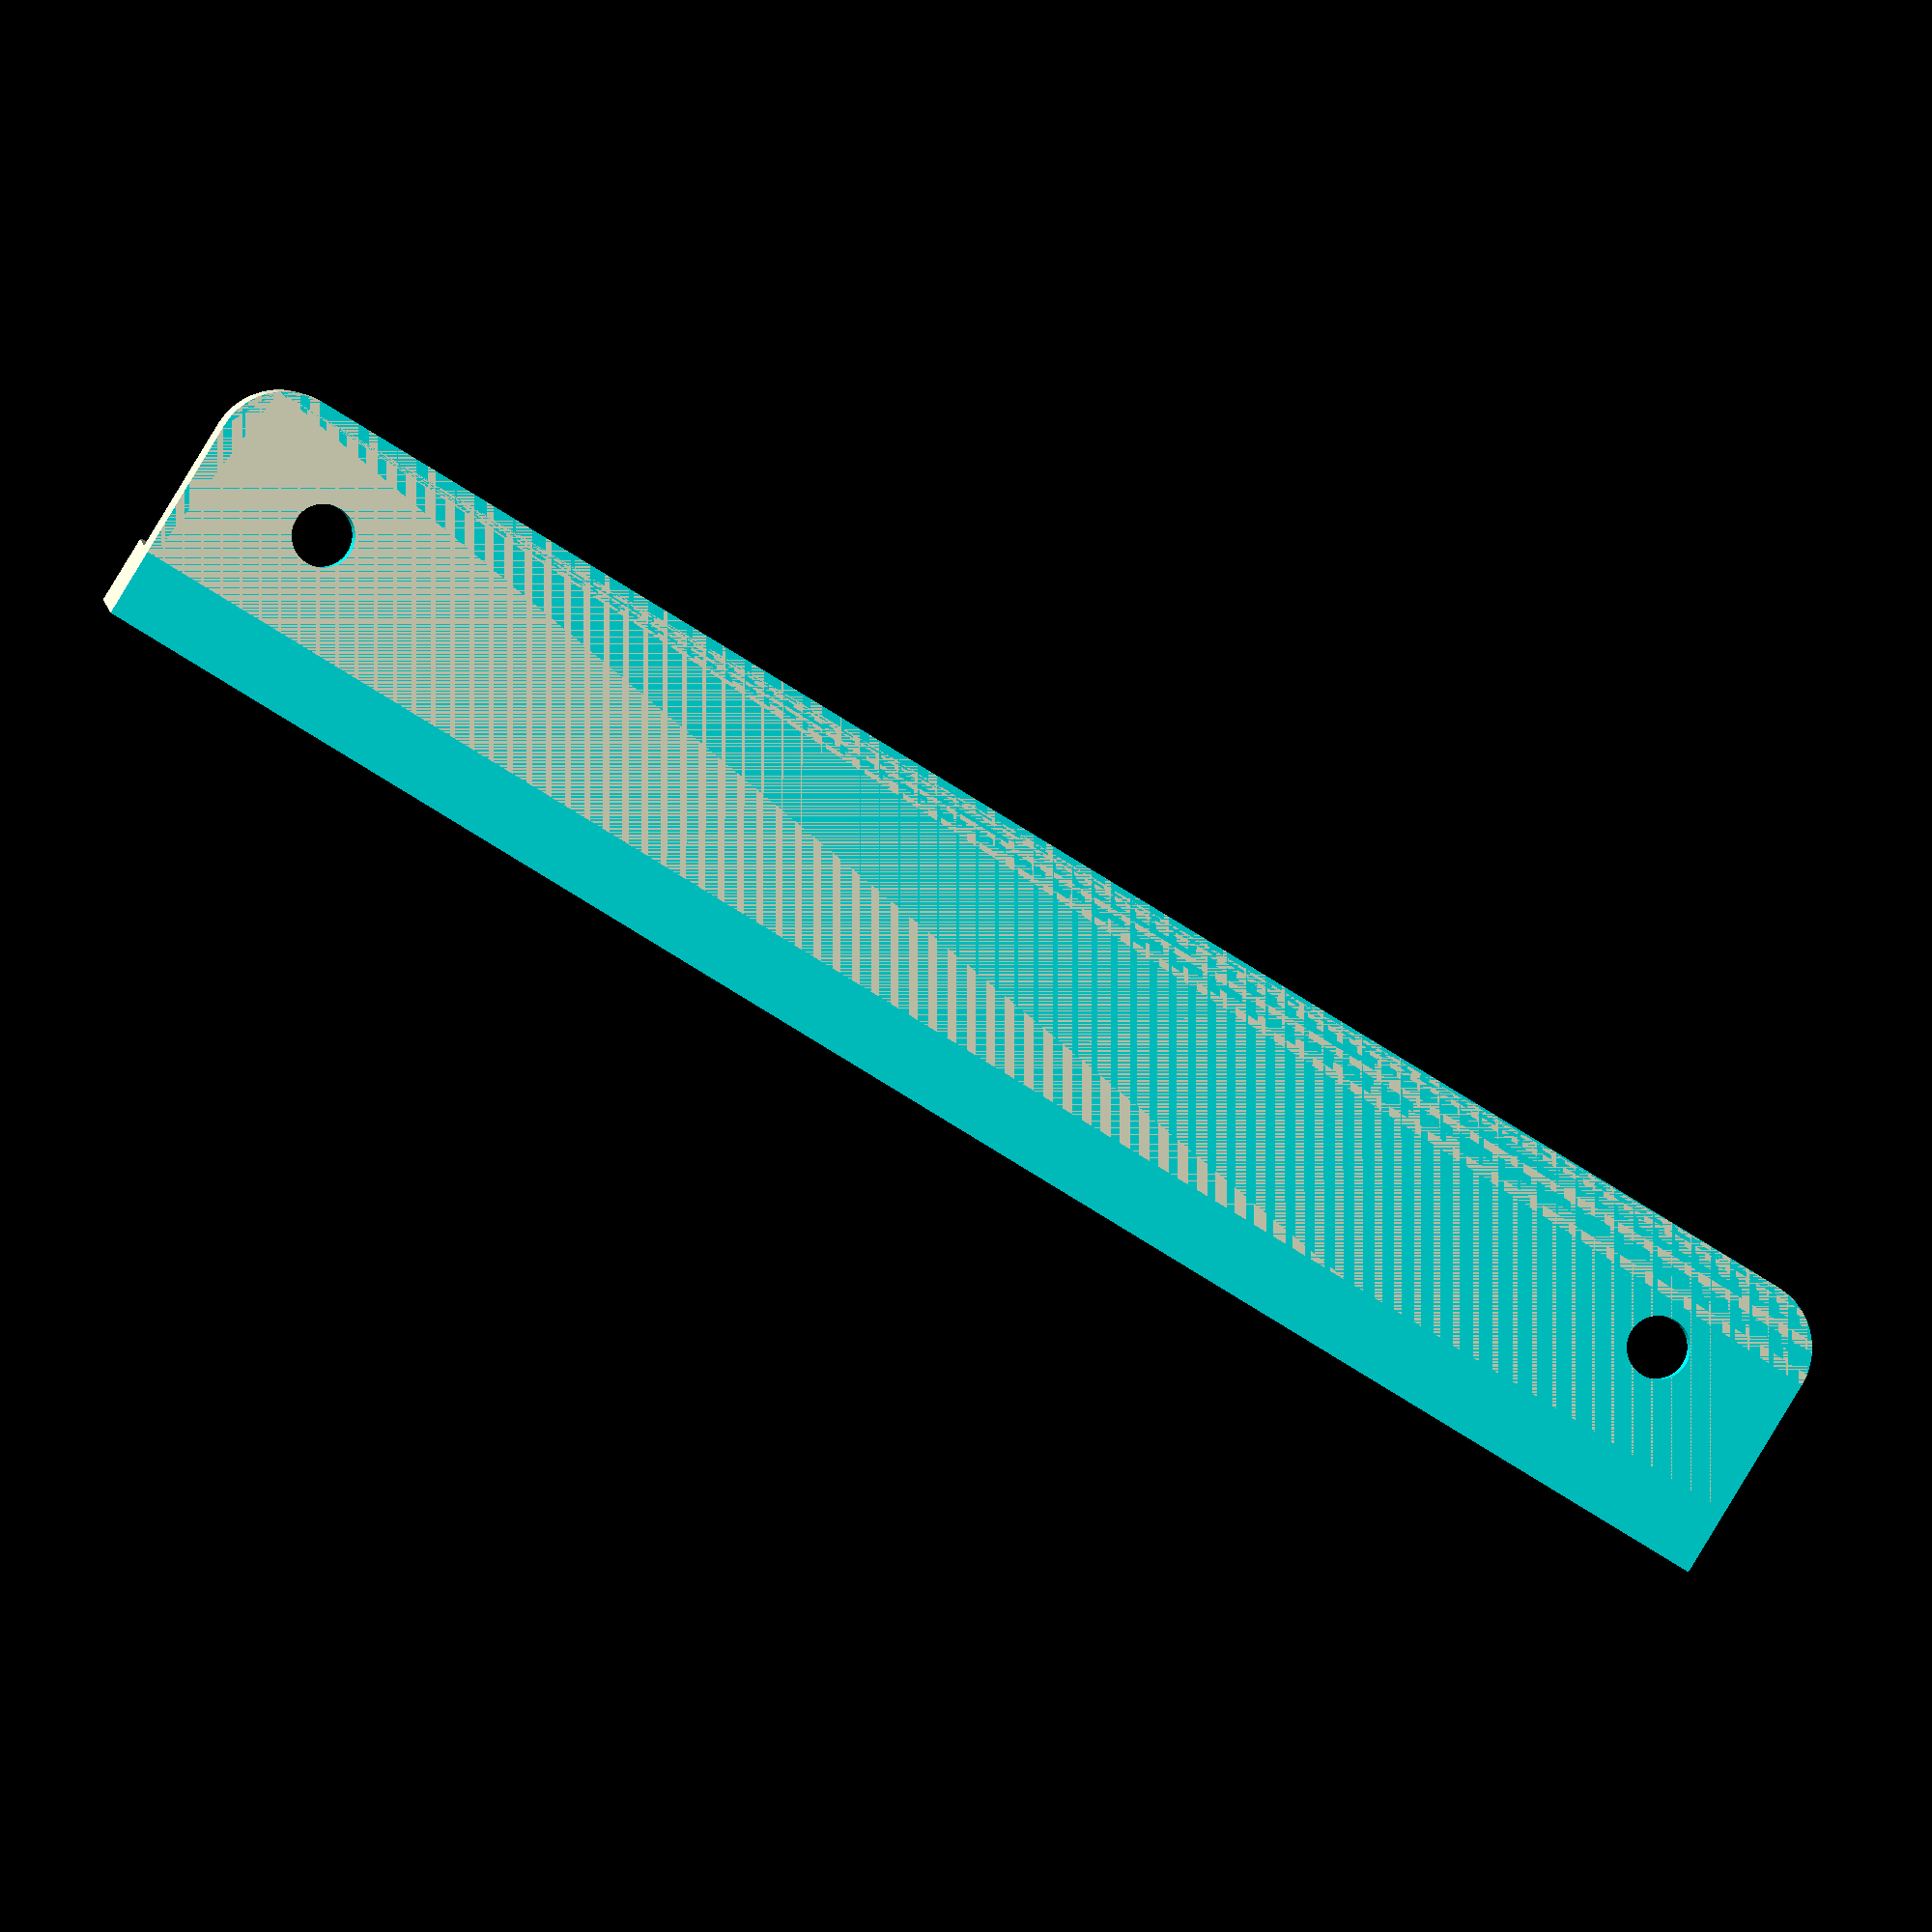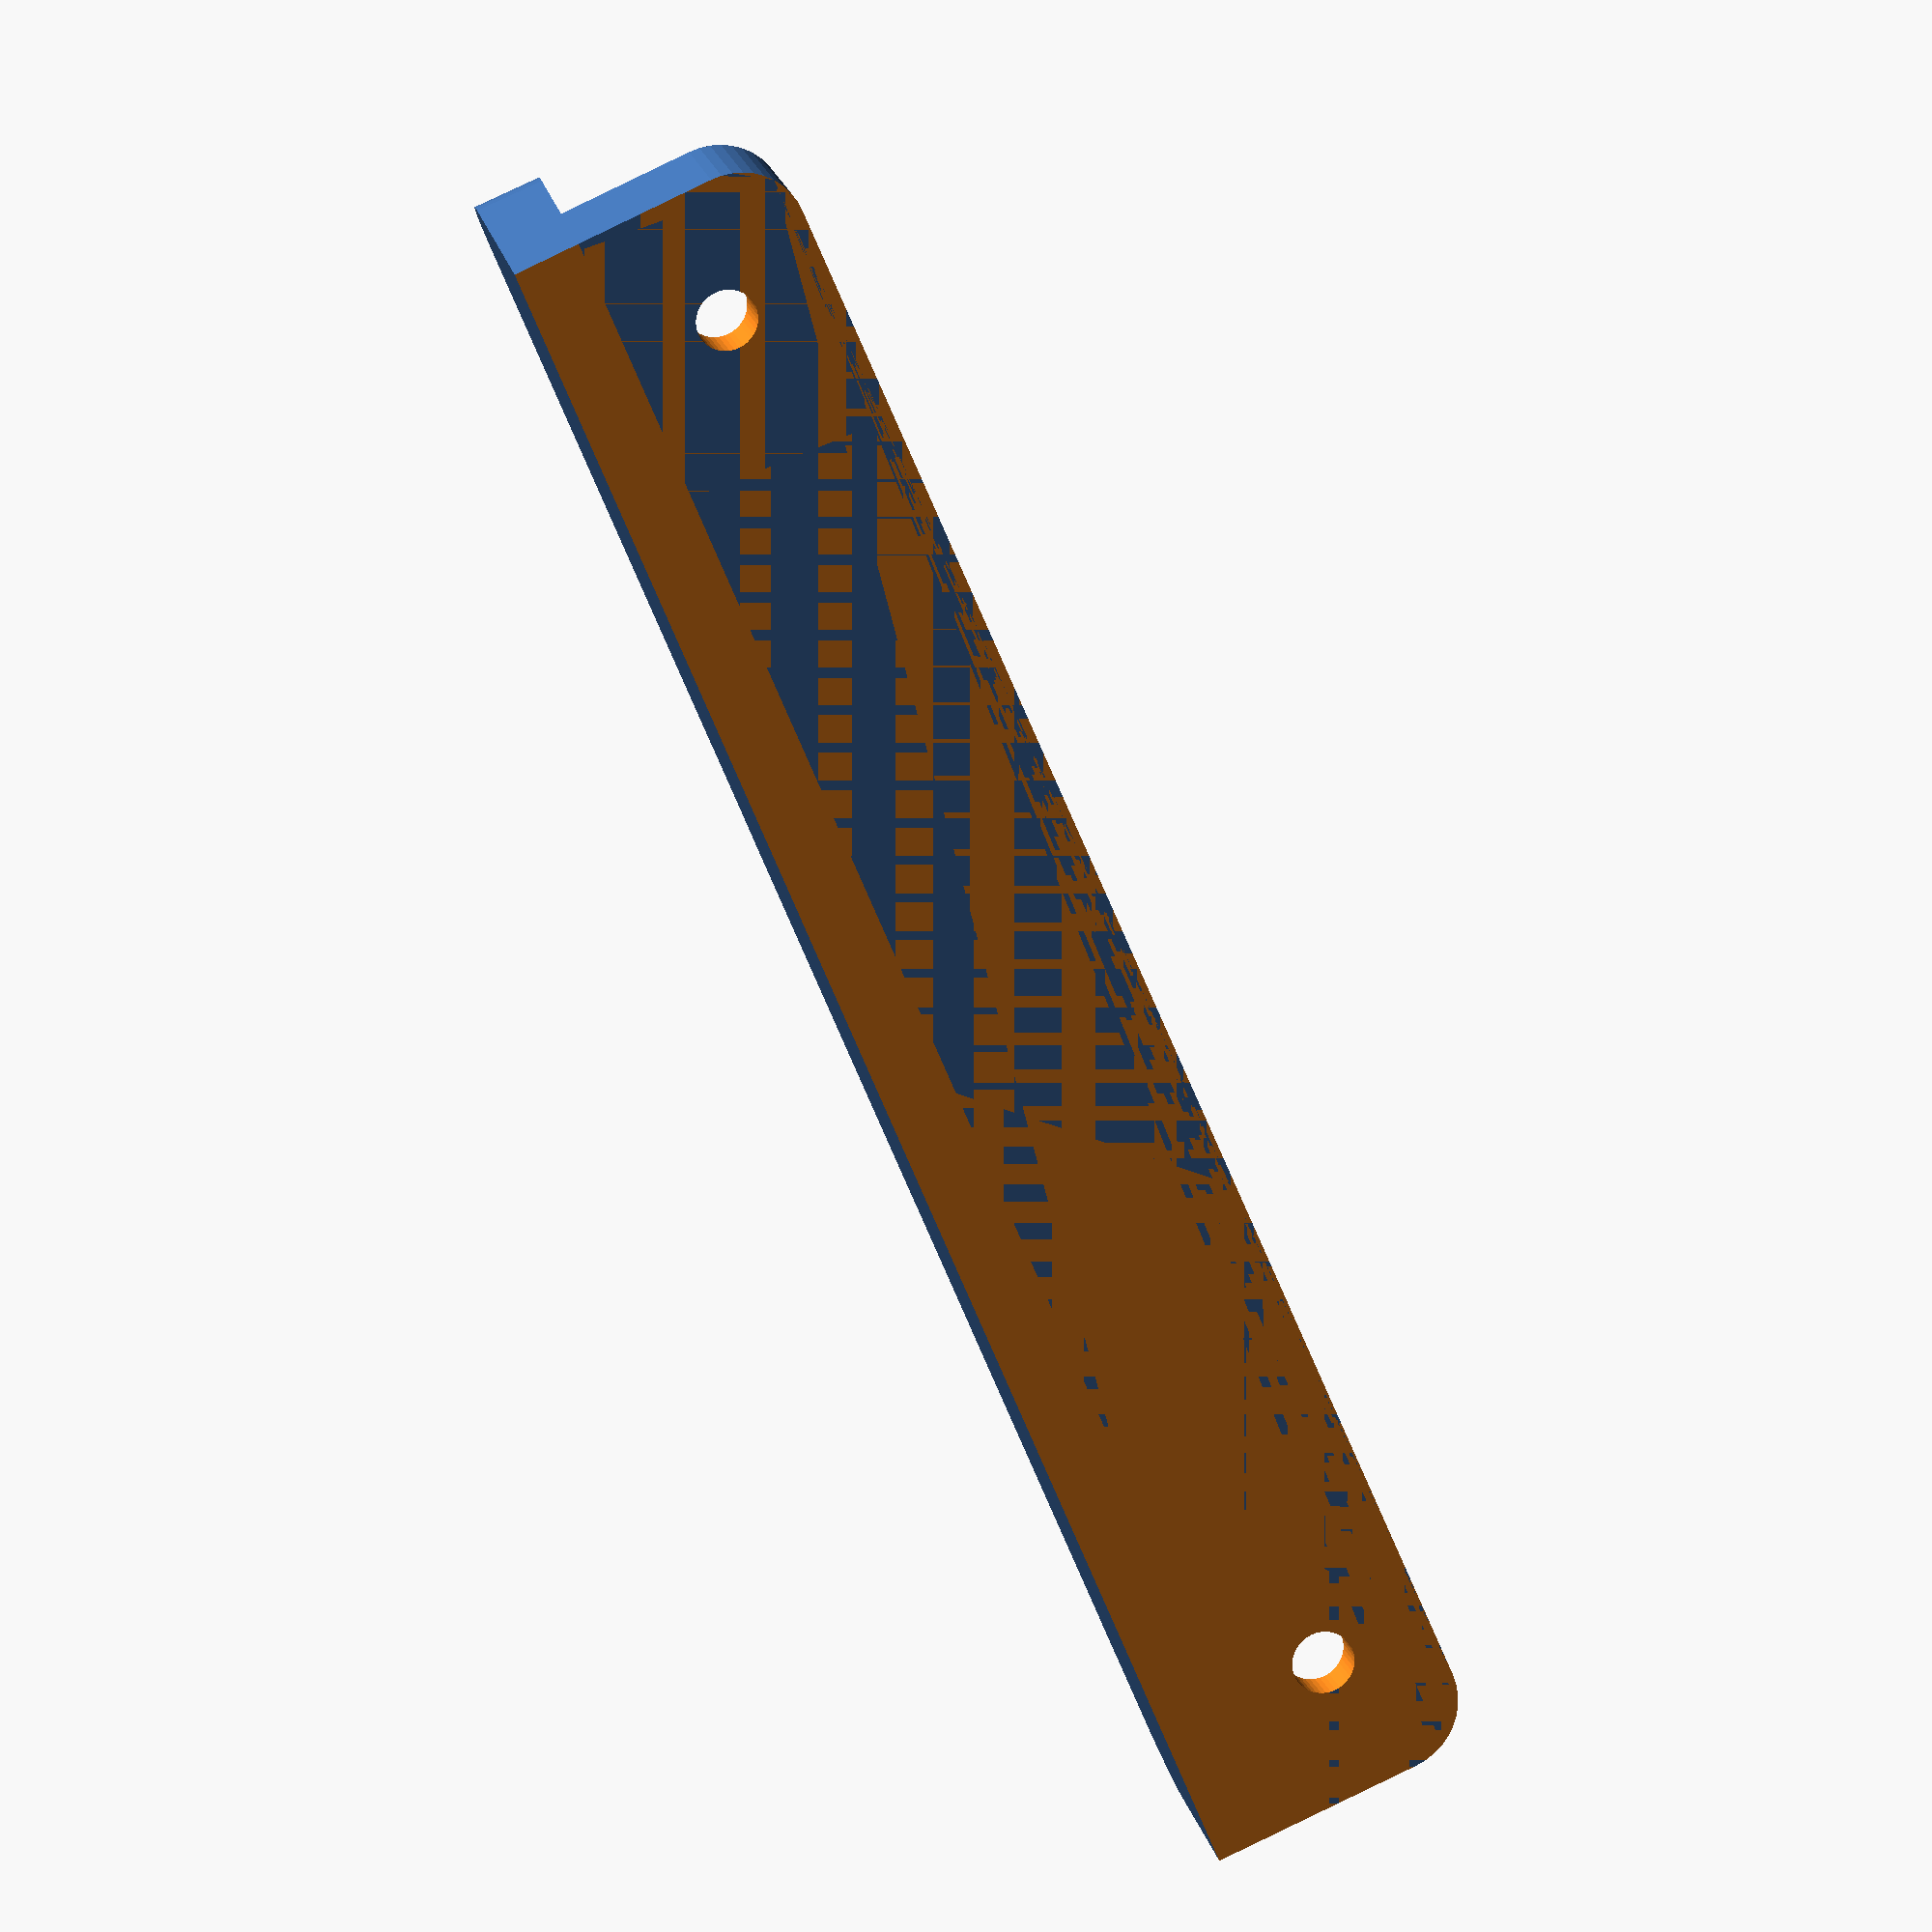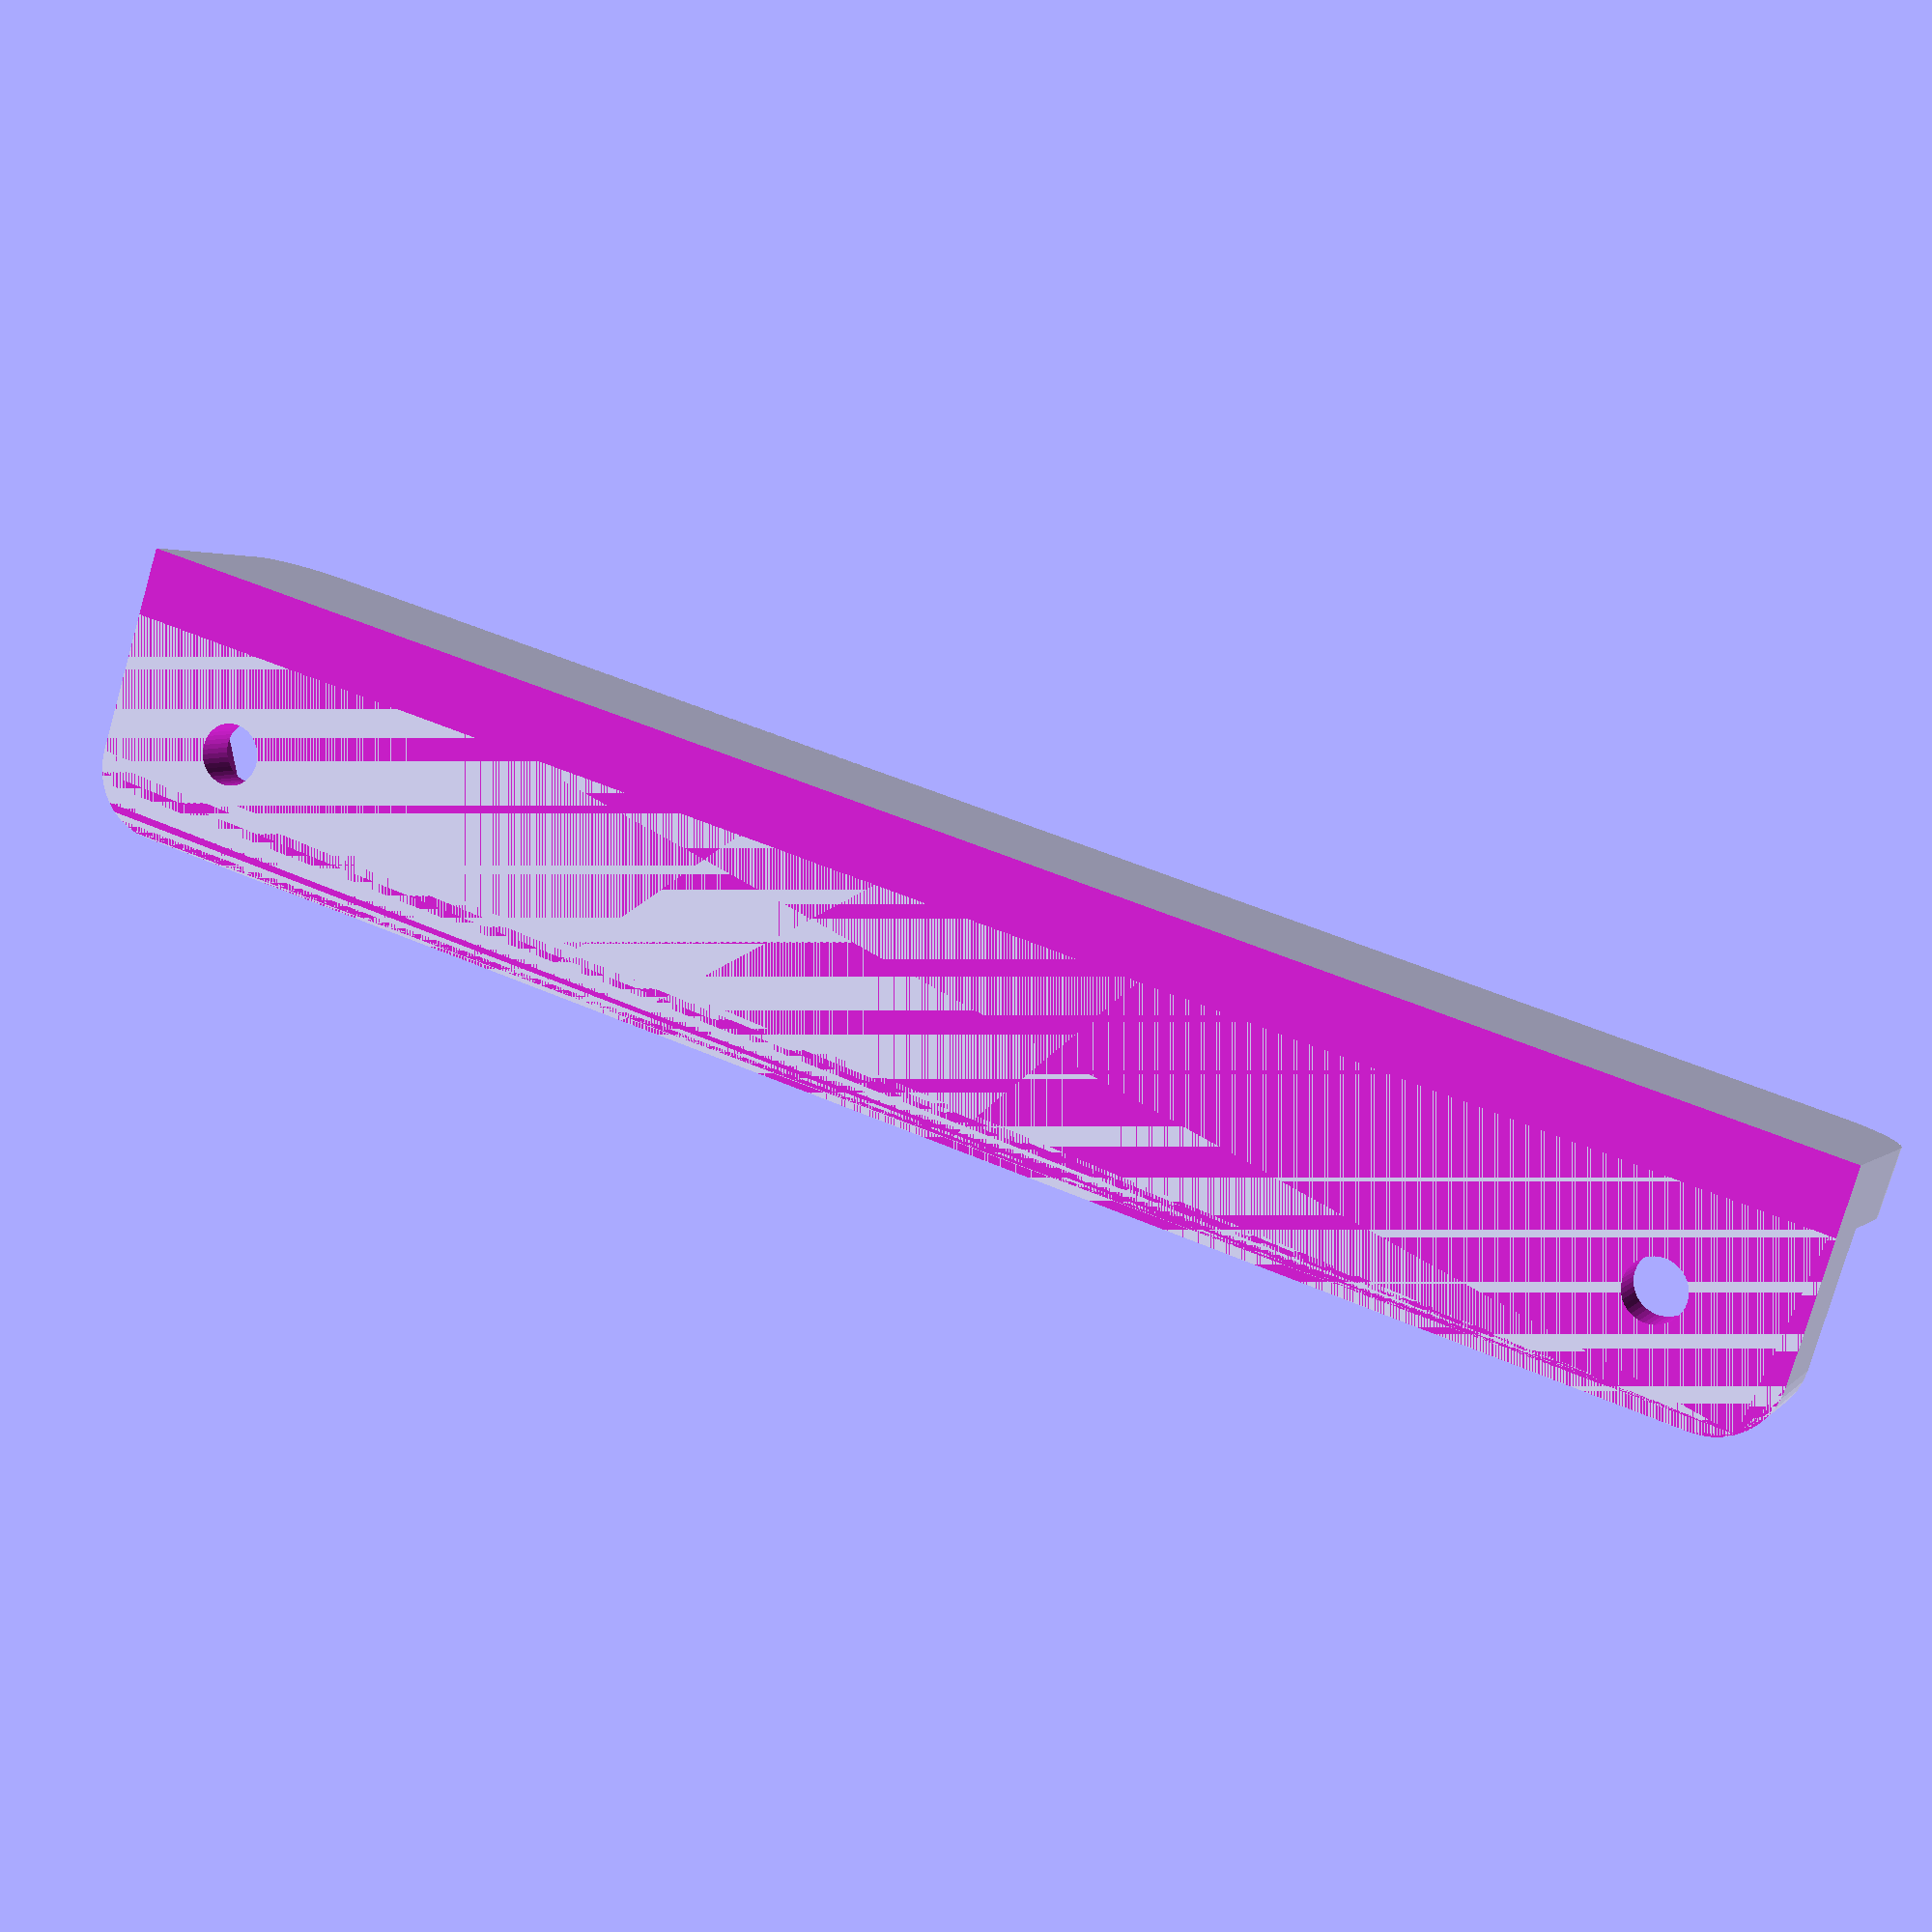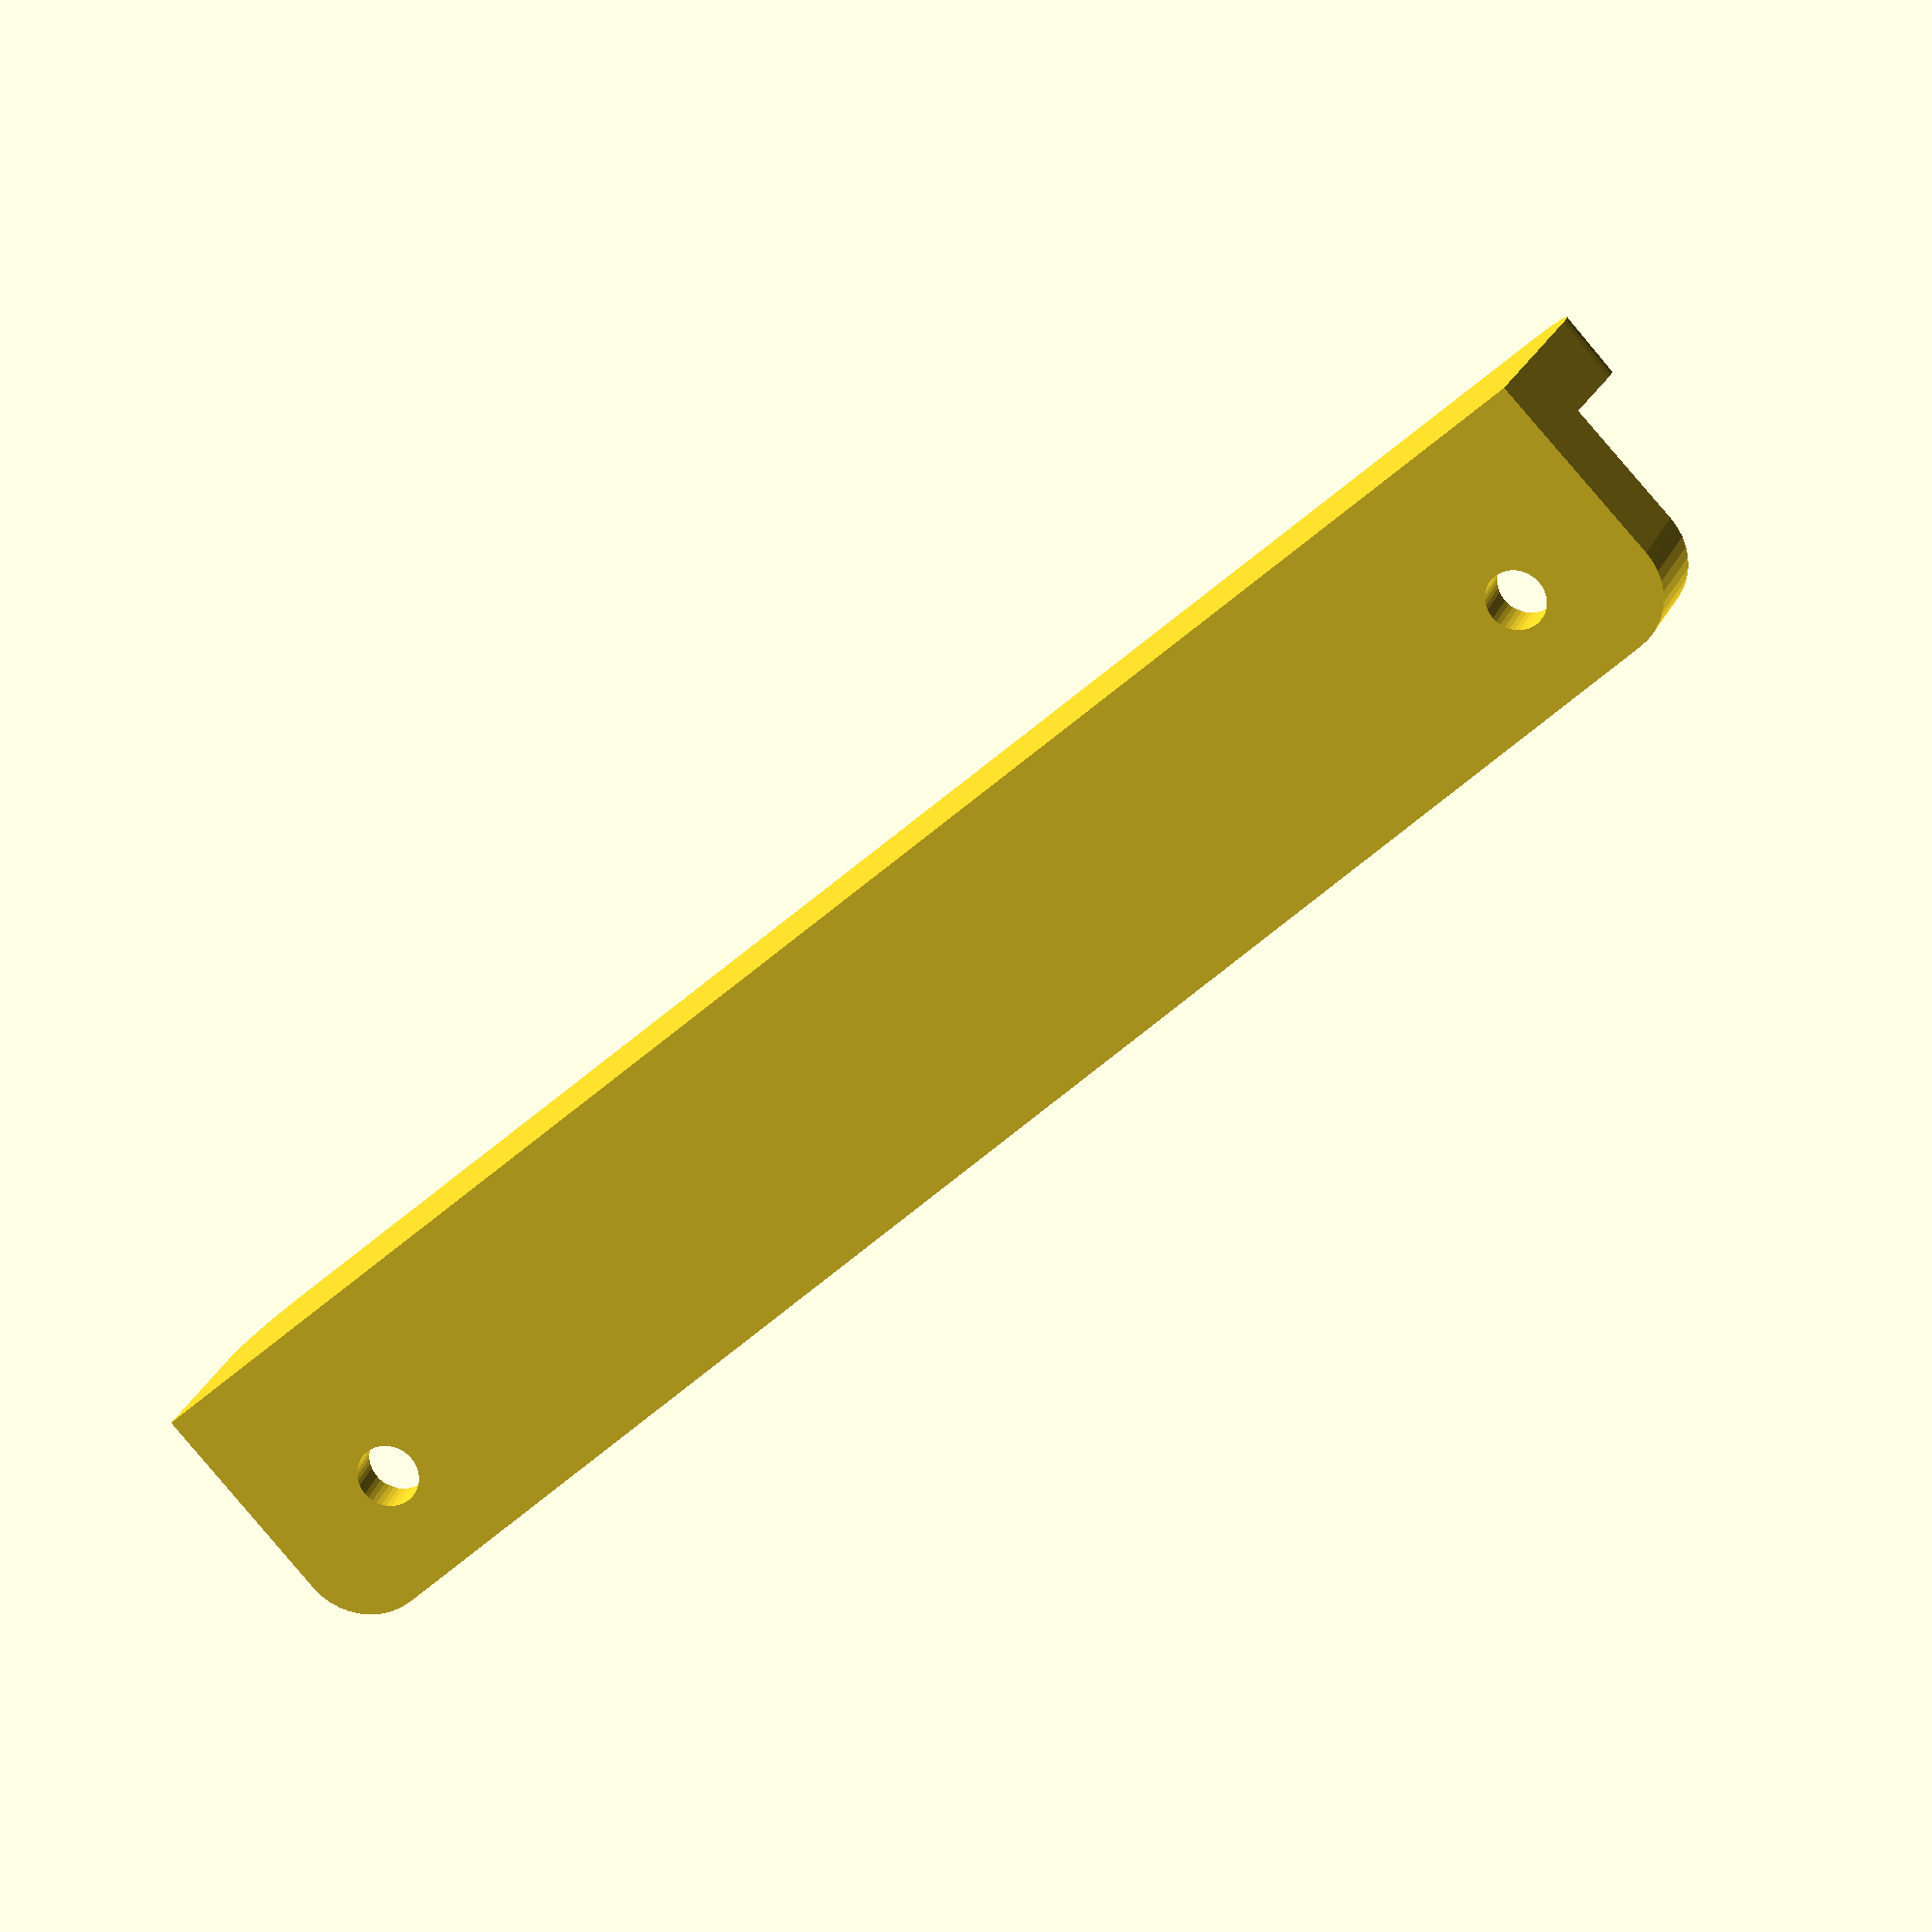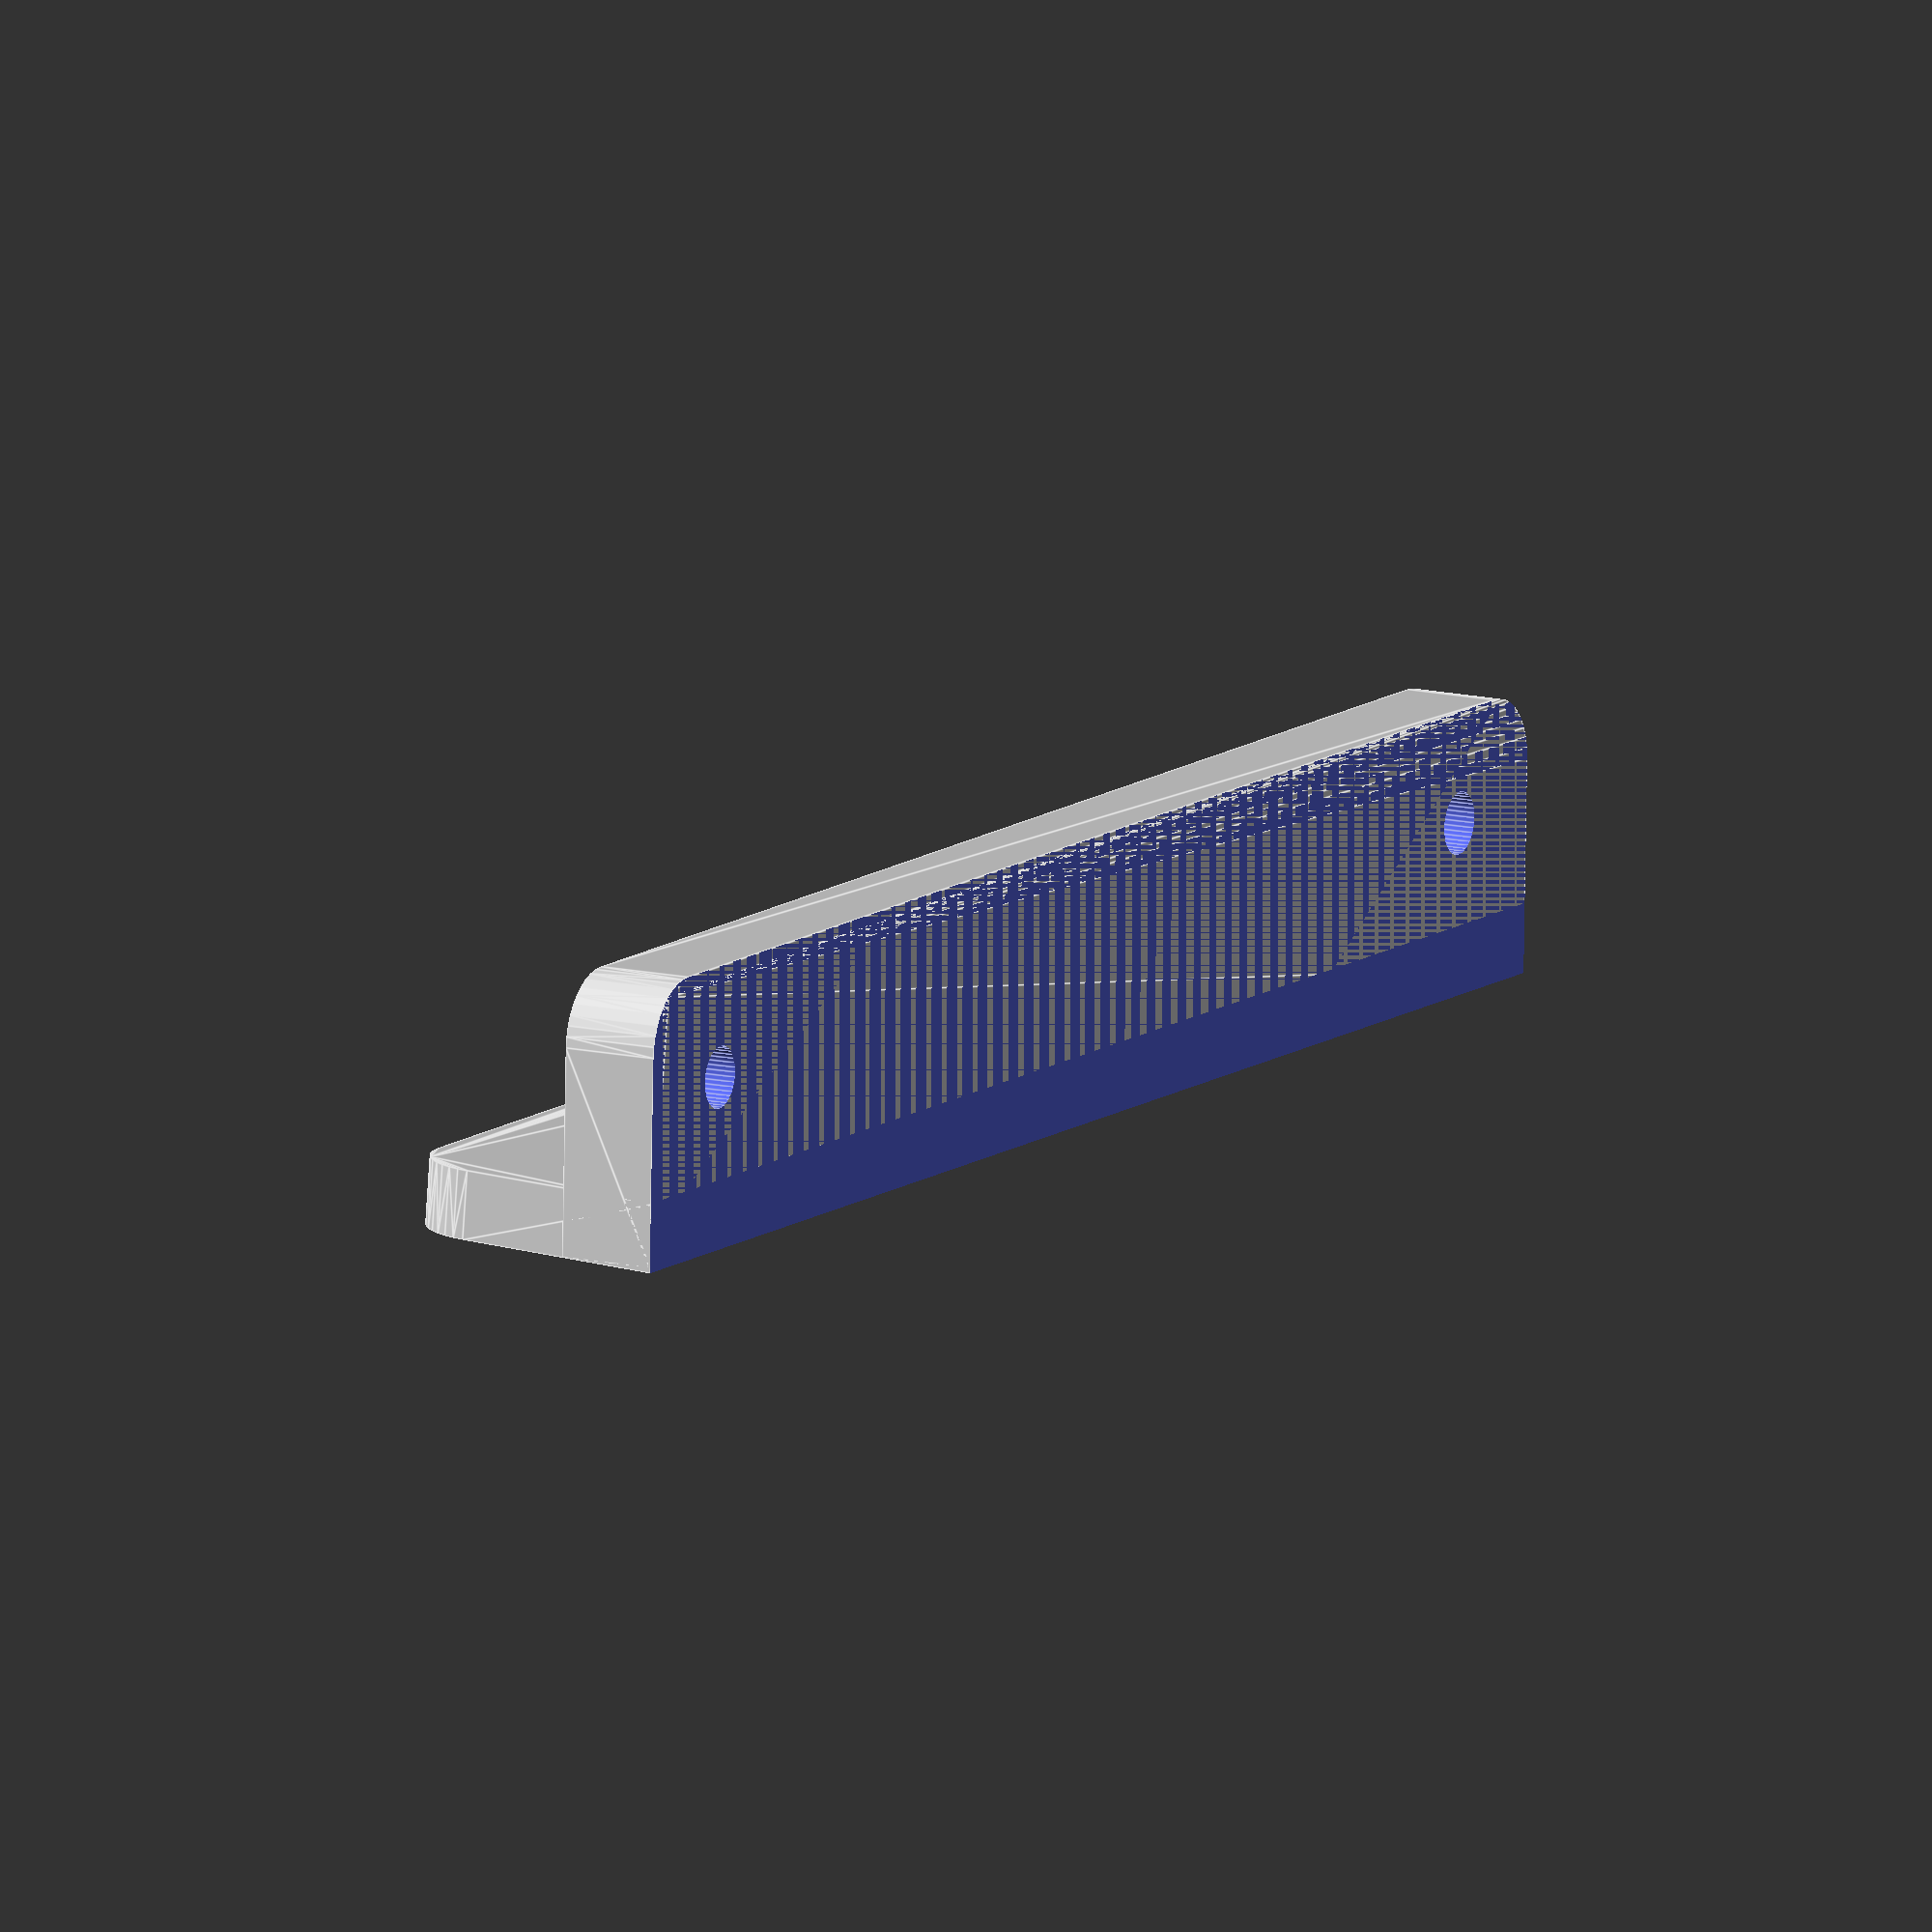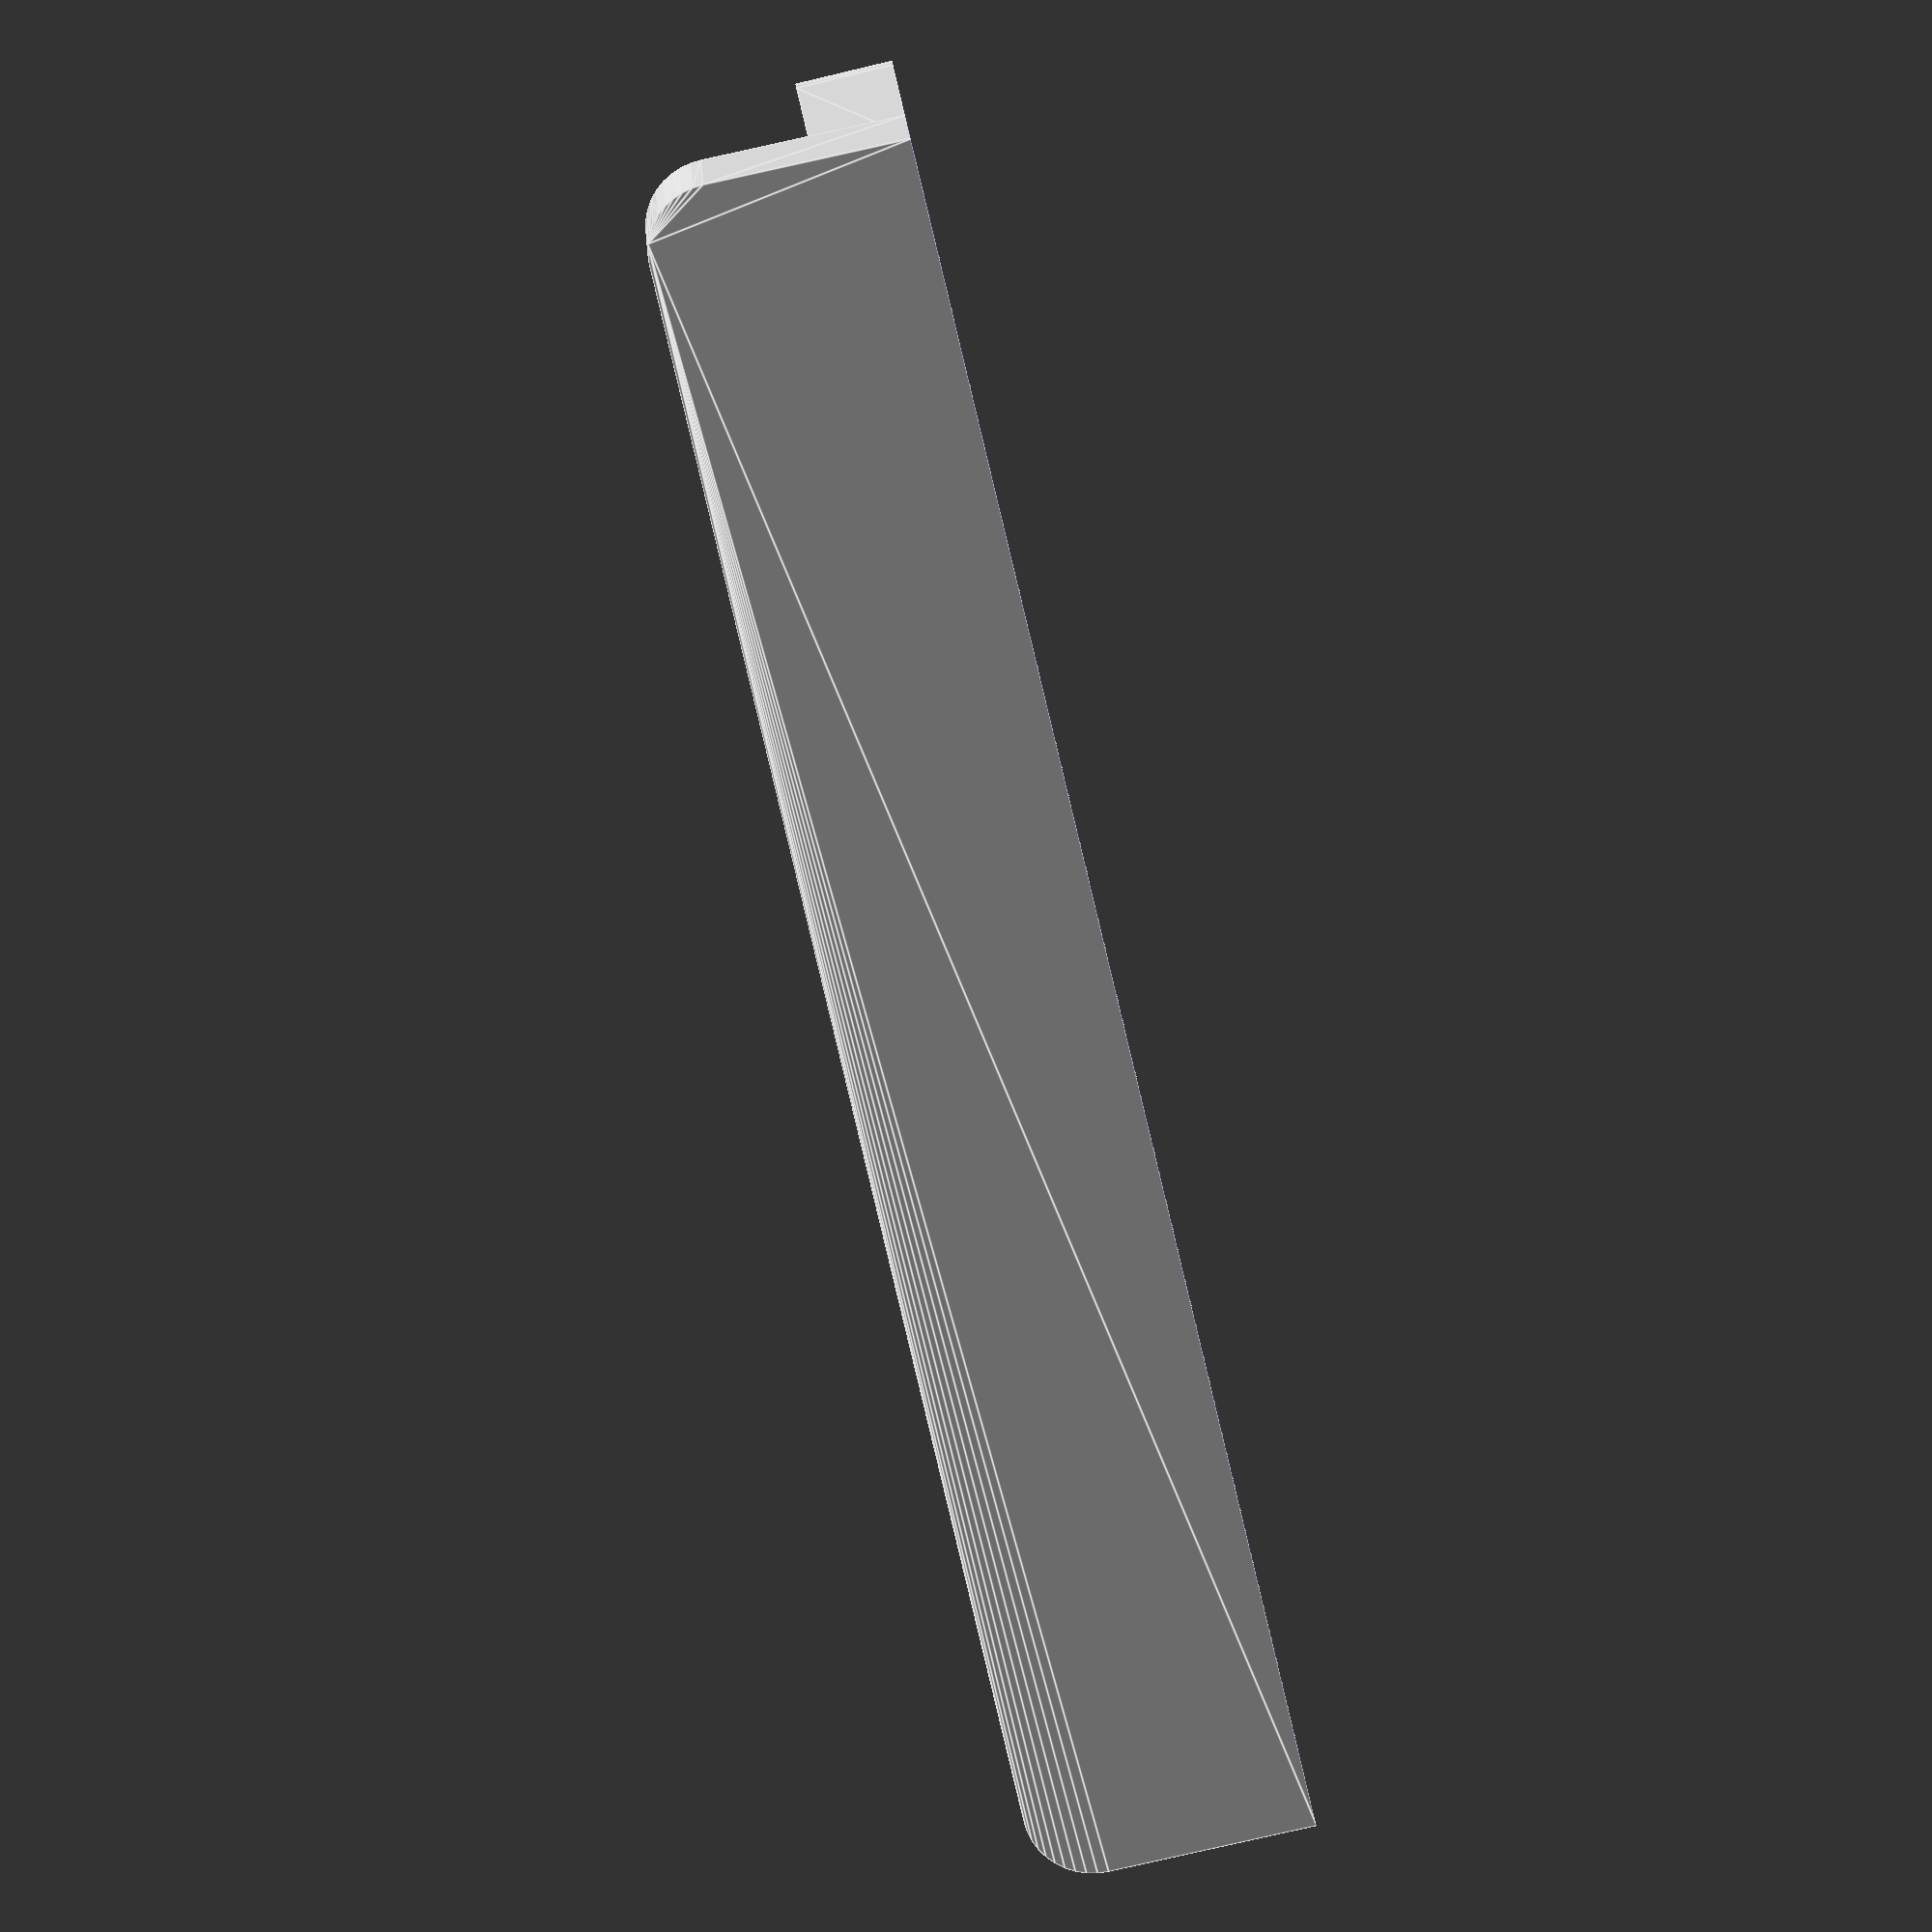
<openscad>
len = 130;
$fn=40;

difference() {
   form();

   translate([len/2-10,12,-1]) cylinder(d=4.5,h=10);
   translate([-len/2+10,12,-1]) cylinder(d=4.5,h=10);

   translate([len/2-10,12,3.5]) cylinder($fn=6,d=8.75,h=4);
   translate([-len/2+10,12,3.5]) cylinder($fn=6,d=8.75,h=4);

   translate([-140,-140,-5]) cube([280,280,5]);
}


module form() {
   hull() {
      translate([-len/2,0,0]) cube([len, 5,7]);
      translate([len/2-5,15,0]) cylinder(r=5,h=7);
      translate([-len/2+5,15,0]) cylinder(r=5,h=7);
   }
   translate([0,4.6,-0.3]) rotate([87,0,0]) hull() {
      translate([-len/2,0,0]) cube([len, 5,5]);
      translate([len/2-5,15,0]) cylinder(r=5,h=5);
      translate([-len/2+5,15,0]) cylinder(r=5,h=5);
   }
}

</openscad>
<views>
elev=179.0 azim=148.7 roll=3.6 proj=o view=solid
elev=163.4 azim=113.0 roll=12.9 proj=o view=wireframe
elev=174.7 azim=342.6 roll=338.6 proj=p view=wireframe
elev=339.0 azim=222.0 roll=194.2 proj=o view=wireframe
elev=347.0 azim=357.9 roll=118.2 proj=o view=edges
elev=269.7 azim=200.0 roll=76.5 proj=o view=edges
</views>
